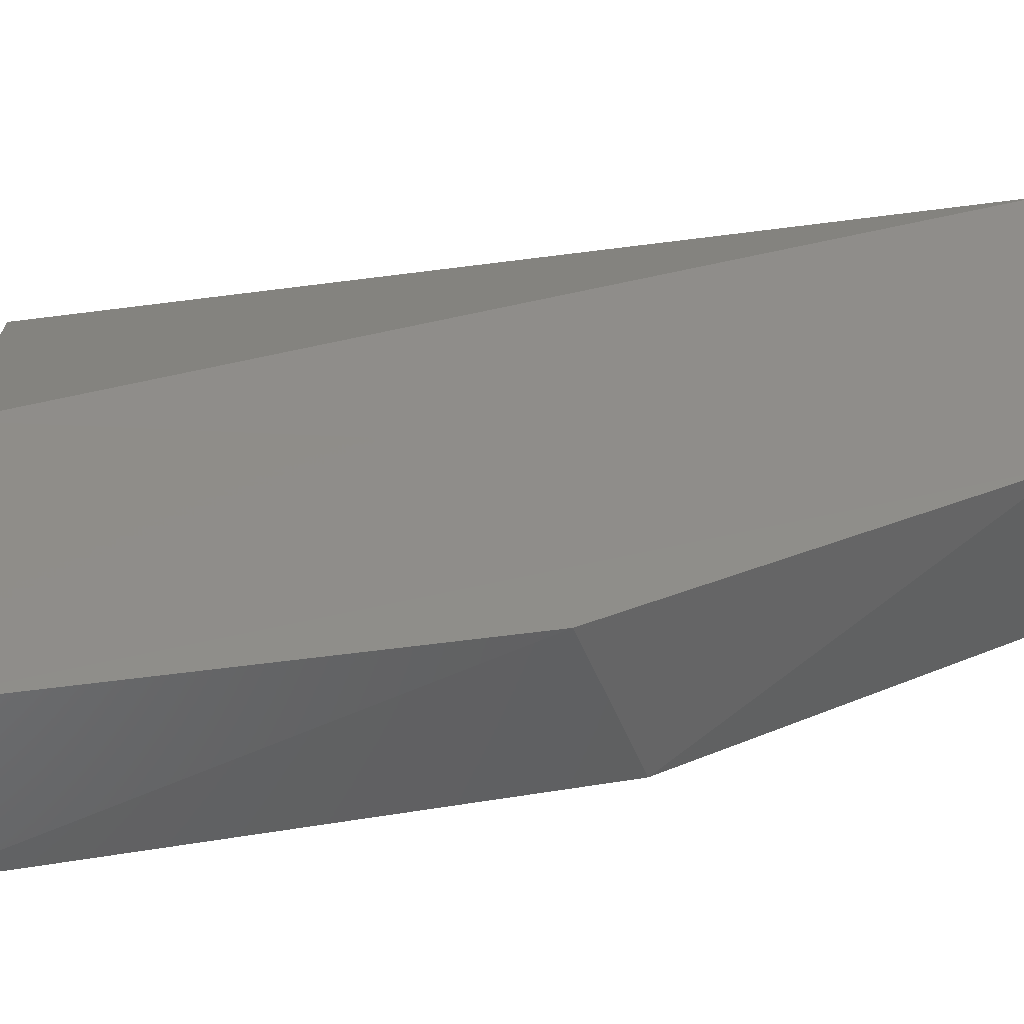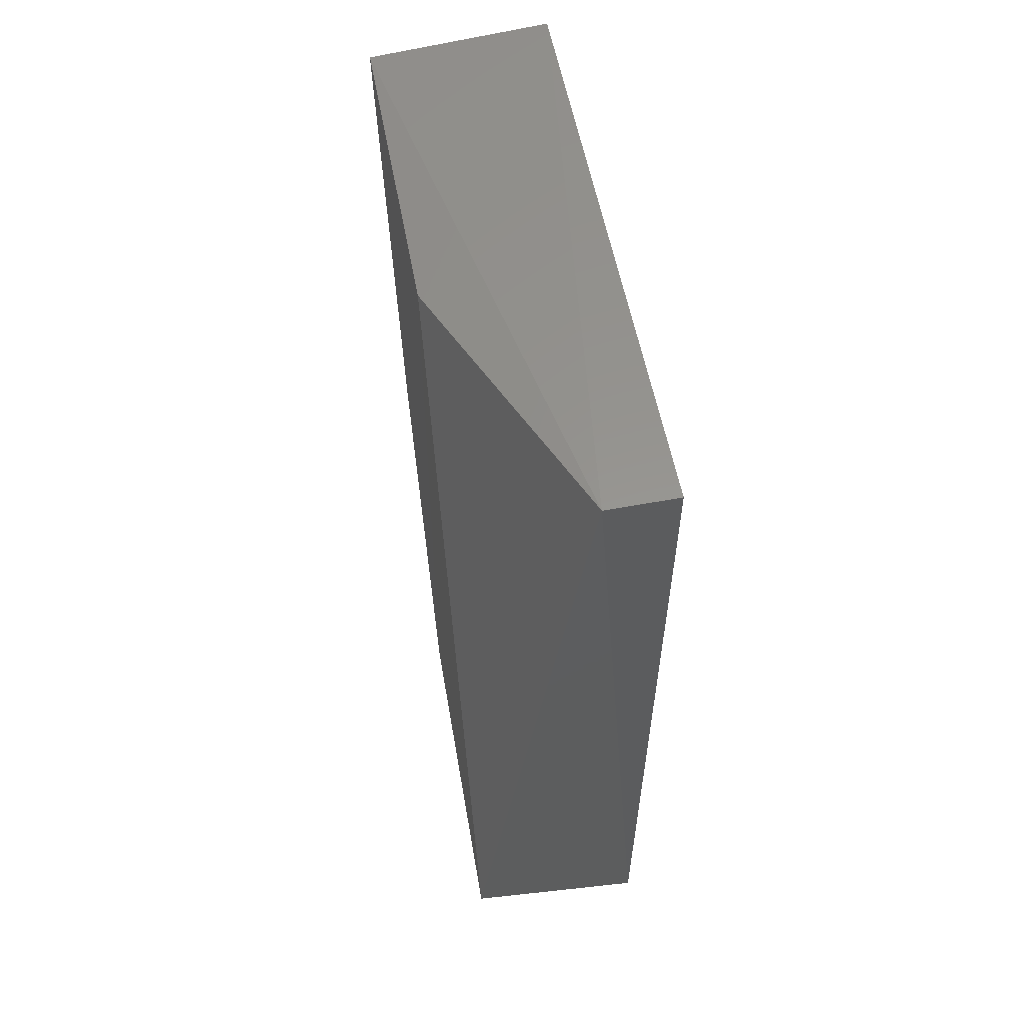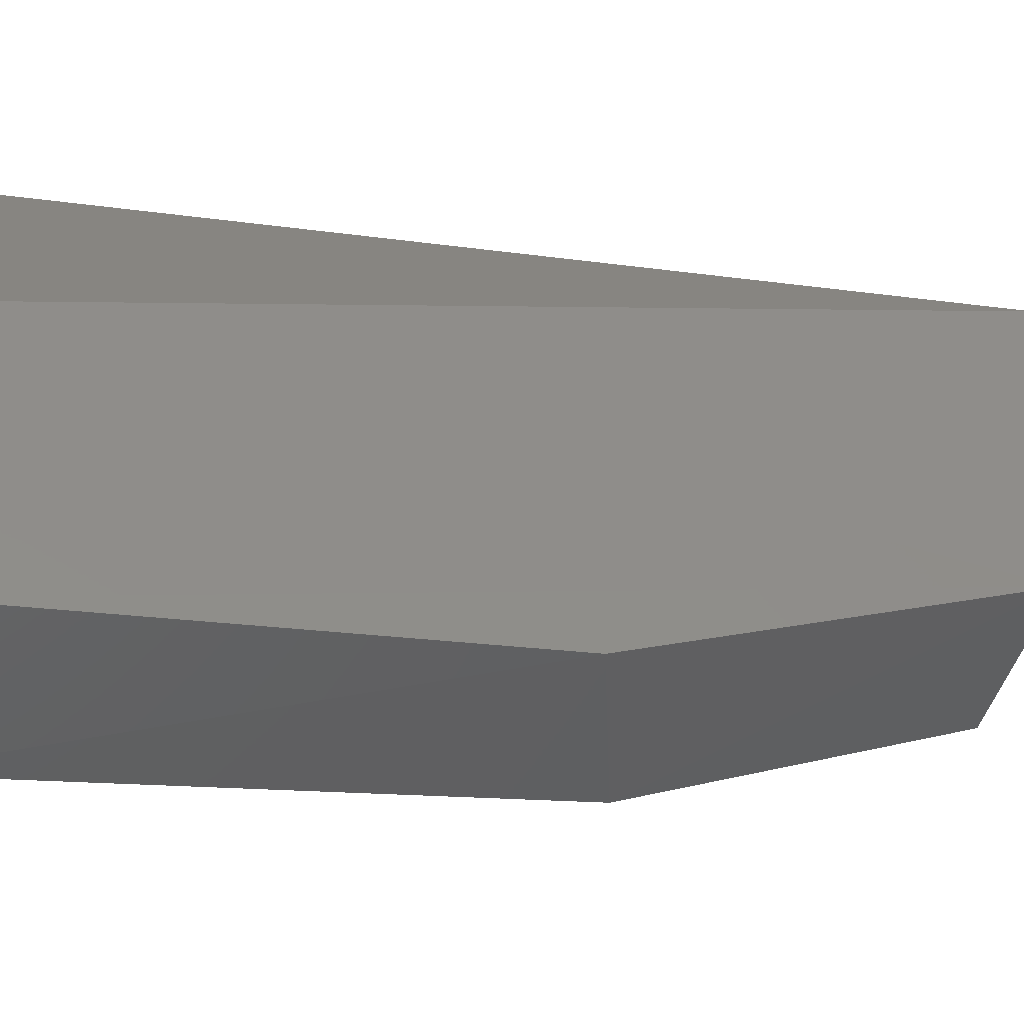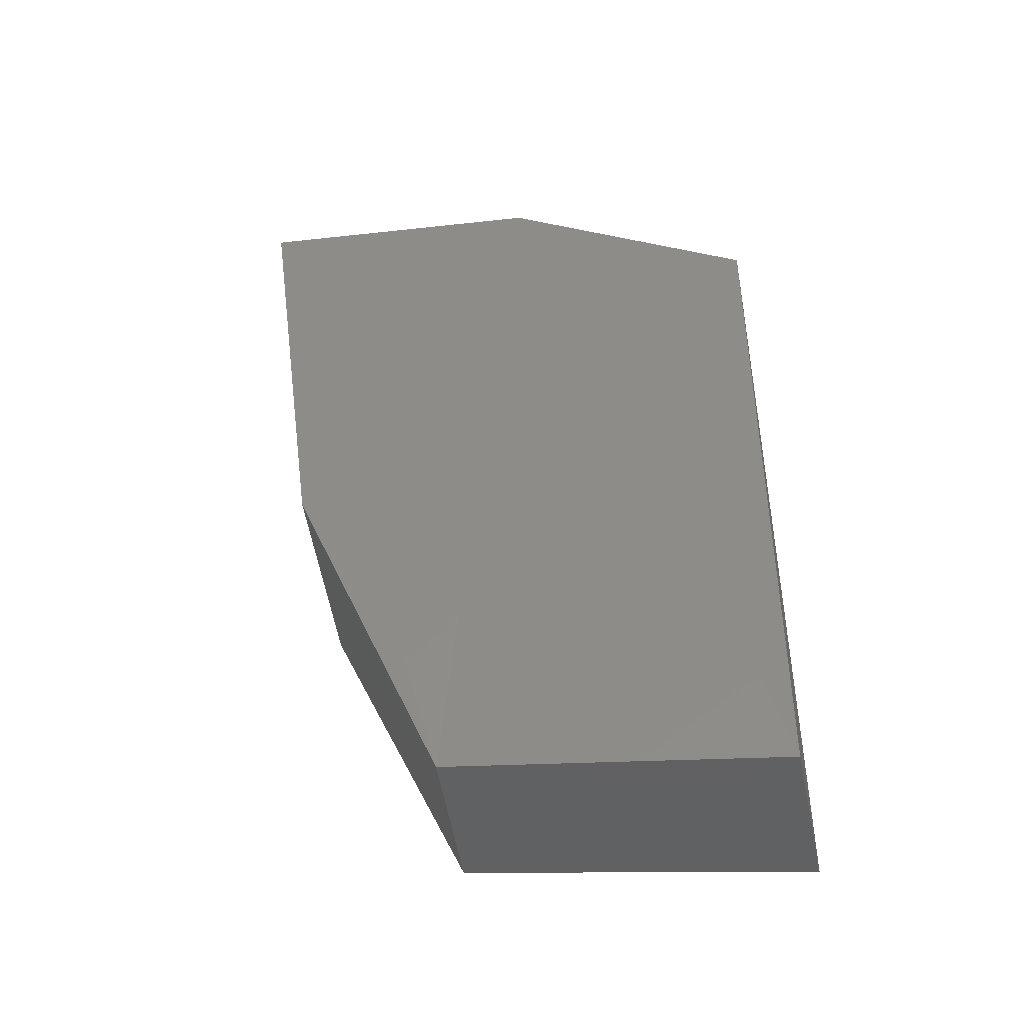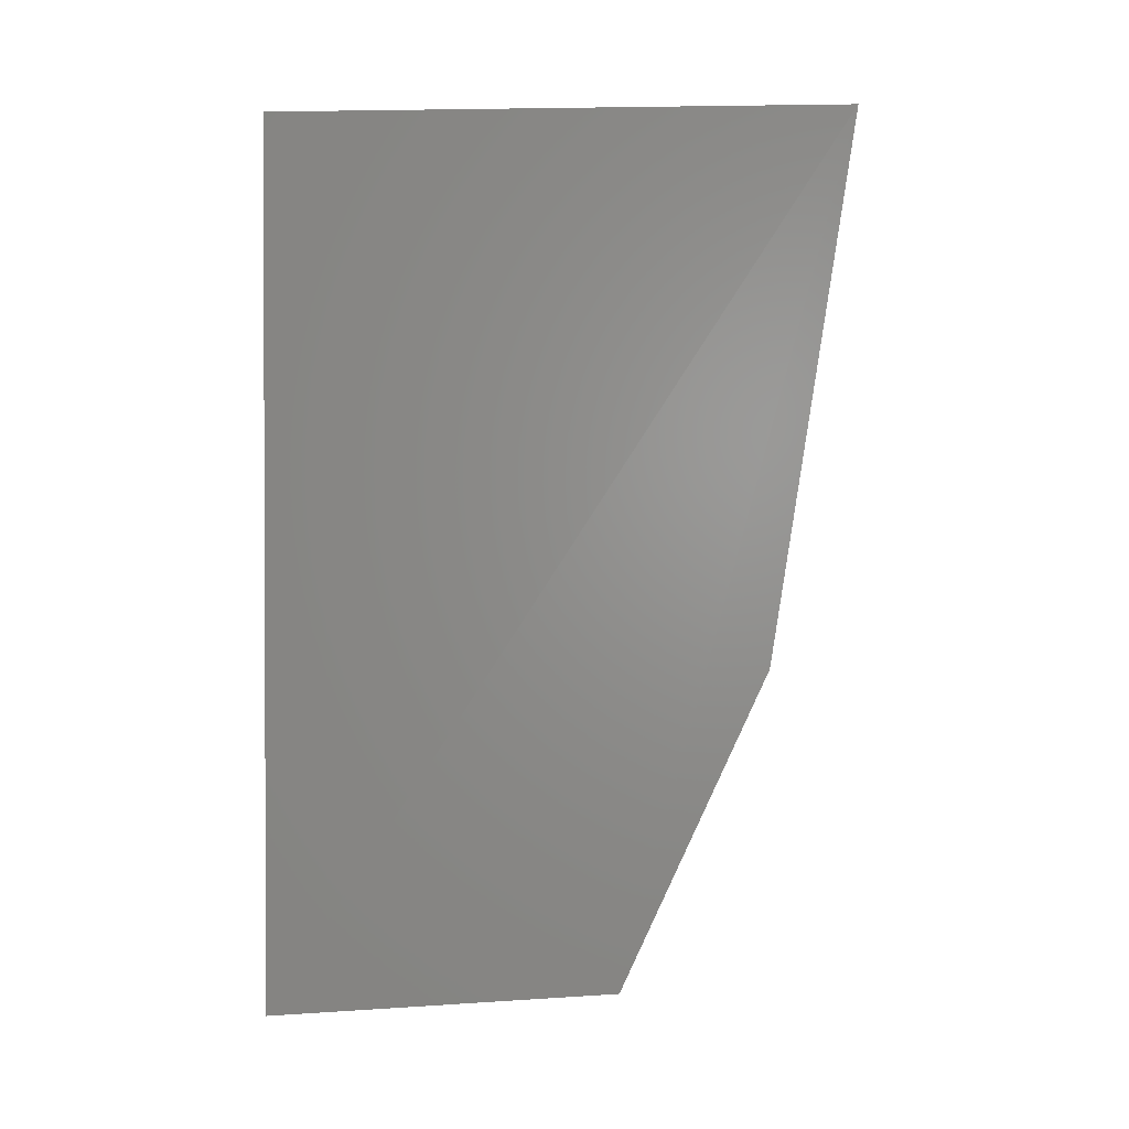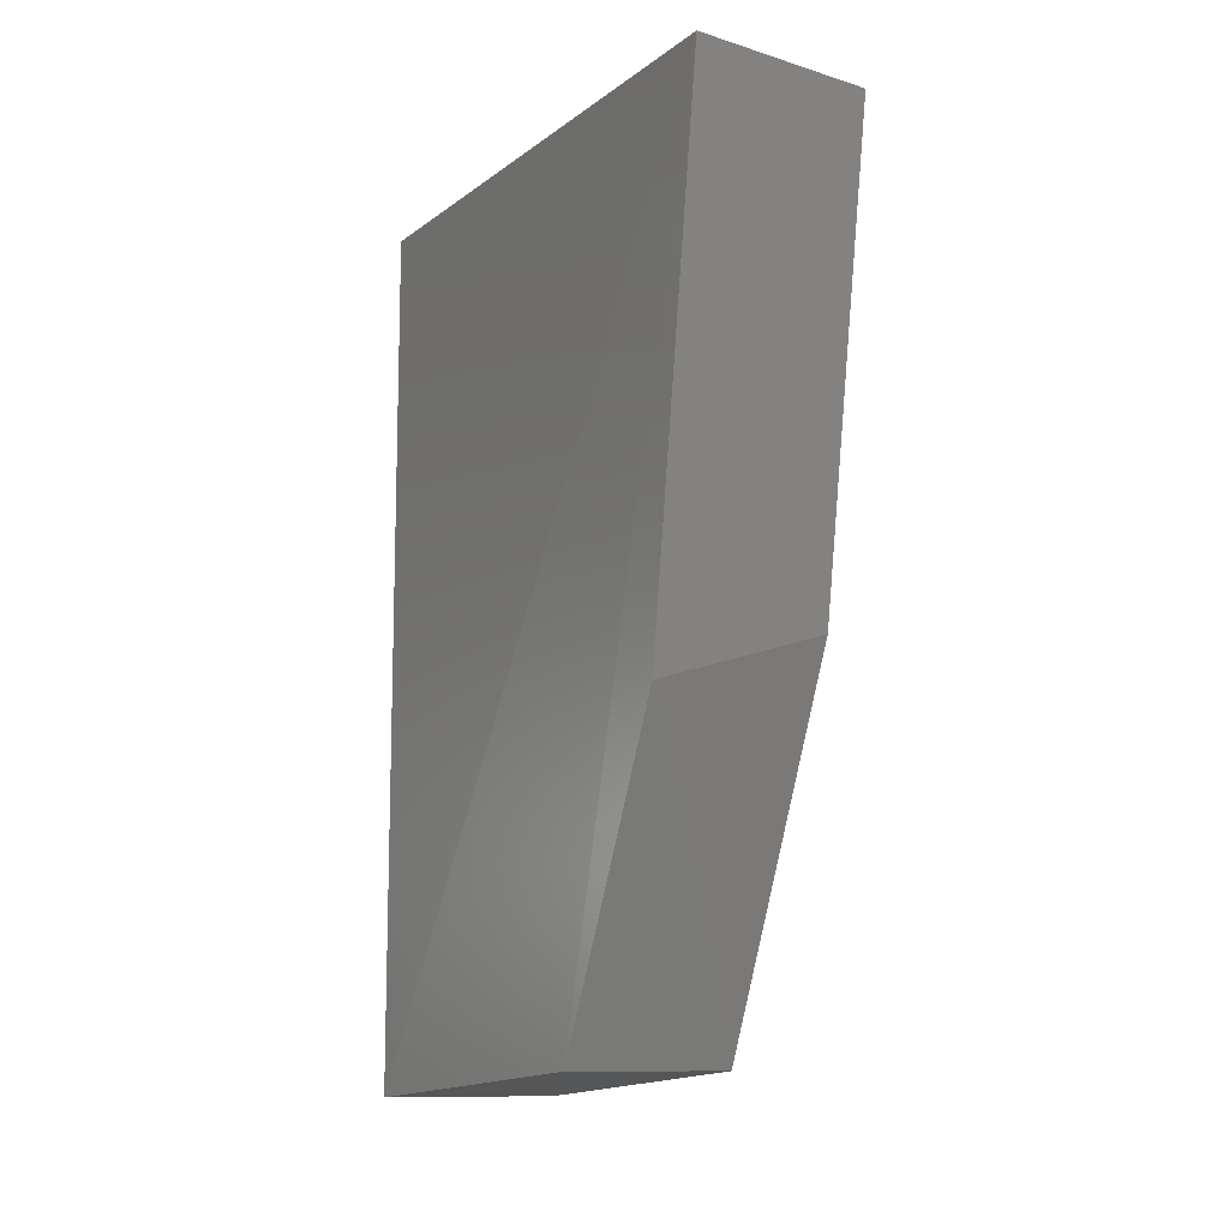
<metadata>
{"format":"stl","ext":"stl","renderer":"f3d","projection":"perspective","resolution":1024,"background":"white","views":[{"elev":-47.8,"azim":-88.0,"up":"+Z"},{"elev":57.7,"azim":-10.9,"up":"+Y"},{"elev":-45.8,"azim":-104.7,"up":"+Z"},{"elev":-45.5,"azim":-82.4,"up":"+Y"},{"elev":1.2,"azim":94.1,"up":"+Y"},{"elev":-11.3,"azim":149.2,"up":"+Y"}]}
</metadata>
<code>
# stl→obj: 11 verts, 18 faces
v -0.744 -0.1901 -0.5958
v -0.744 -0.1901 -0.5682
v -0.744 -0.2324 -0.5682
v -0.7442 -0.2312 -0.5848
v -0.7442 -0.216 -0.5918
v -0.7527 -0.2324 -0.5689
v -0.7525 -0.2312 -0.5848
v -0.7527 -0.1908 -0.581
v -0.7526 -0.1905 -0.5955
v -0.7524 -0.2135 -0.5924
v -0.7473 -0.1901 -0.5682
f 1 2 3
f 1 3 4
f 4 5 1
f 6 7 4
f 6 4 3
f 7 6 8
f 7 8 9
f 9 10 7
f 5 4 7
f 11 2 1
f 11 1 9
f 11 9 8
f 11 8 6
f 11 6 3
f 11 3 2
f 10 9 1
f 10 1 5
f 10 5 7

</code>
